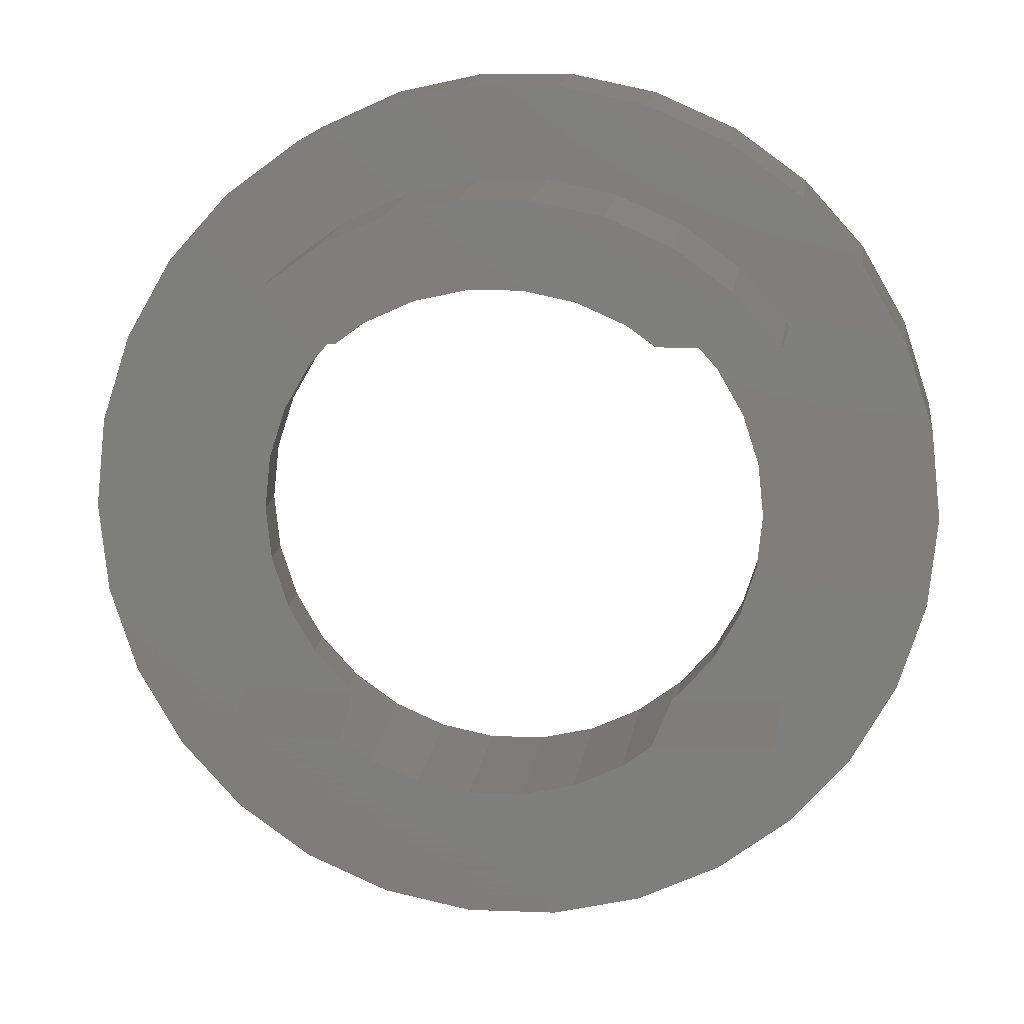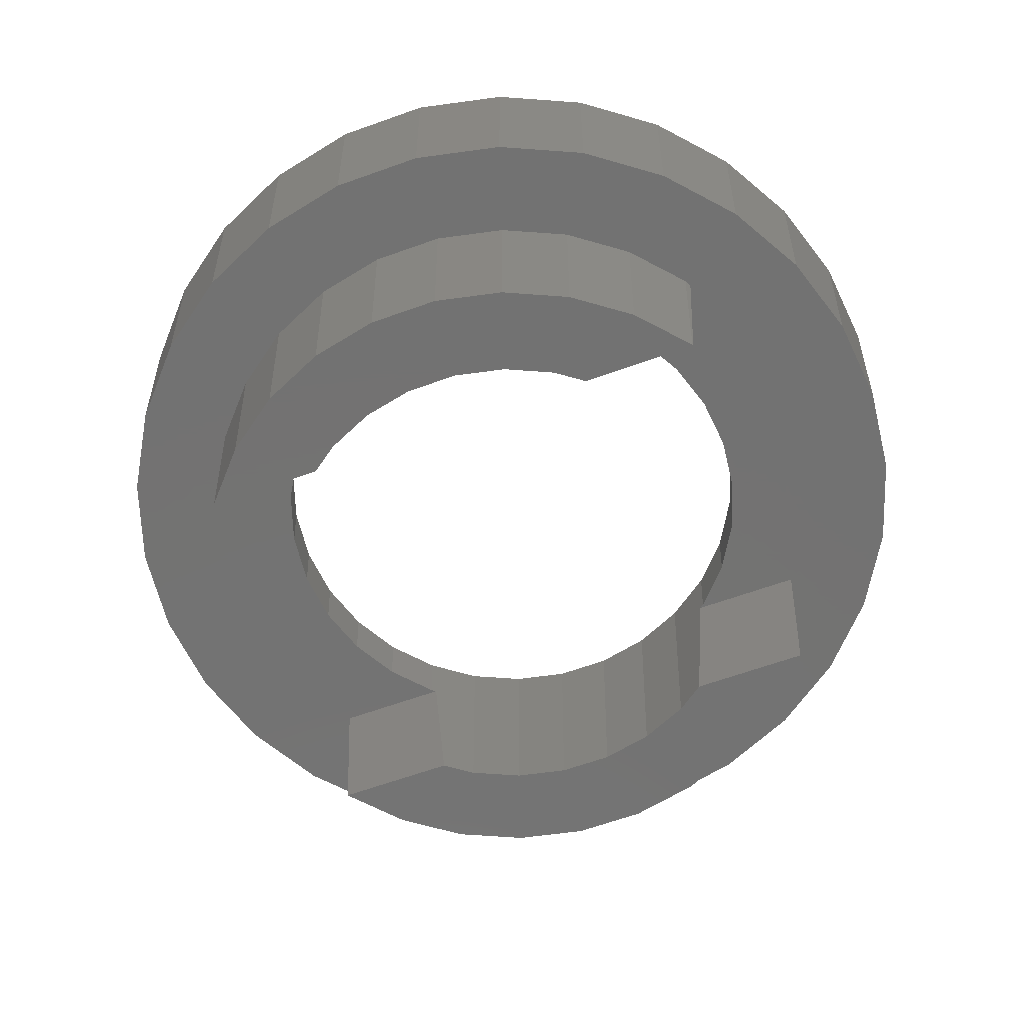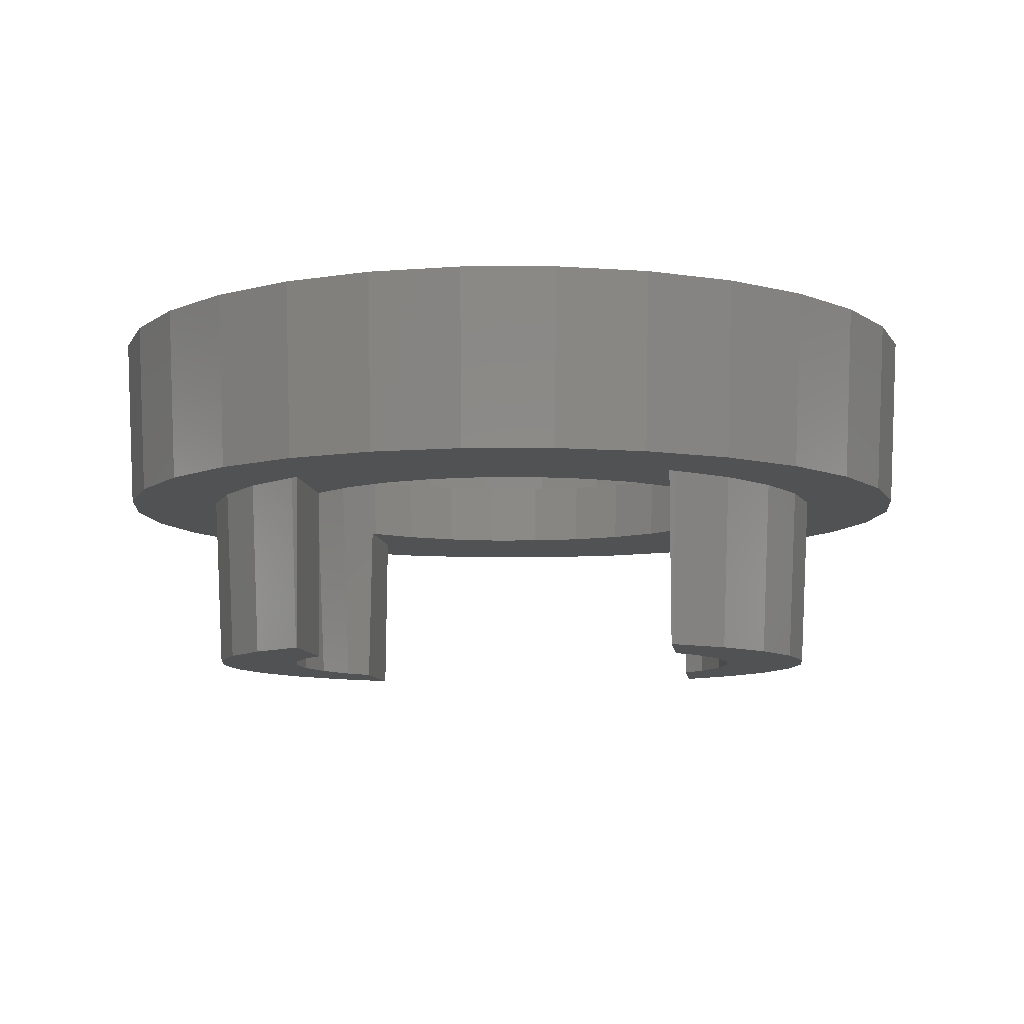
<metadata>
{"format":"stl","ext":"stl","renderer":"f3d","projection":"perspective","resolution":1024,"background":"white","views":[{"elev":11.0,"azim":-174.7,"up":"+Y"},{"elev":-64.8,"azim":19.8,"up":"+Z"},{"elev":-8.2,"azim":96.5,"up":"+Z"}]}
</metadata>
<code>
# stl→obj: 352 verts, 704 faces
v -30.42 0 87
v -30.45 0.2626 87
v -30 0 95
v -69.55 -0.2626 87
v -70 0 95
v -69.58 0 87
v -30.44 -4.158 95
v -30.45 -0.2626 87
v -30.85 -4.071 87
v -34.16 11.51 87
v -34.34 11.7 87
v -33.82 11.76 95
v -33.82 -11.76 95
v -36.9 -14.55 87
v -34.34 -11.7 87
v -36.62 -14.86 95
v -47.95 19.47 87
v -52.09 19.89 95
v -47.91 19.89 95
v -52.05 19.47 87
v -30.44 4.158 95
v -32.03 7.712 87
v -31.73 8.135 95
v -30.85 4.071 87
v -52.05 -19.47 87
v -47.91 -19.89 95
v -52.09 -19.89 95
v -47.95 -19.47 87
v -65.66 -11.7 87
v -66.18 -11.76 95
v -65.84 -11.51 87
v -63.1 -14.55 87
v -63.38 -14.86 95
v -69.55 0.2626 87
v -69.56 4.158 95
v -69.15 4.071 87
v -34 0 95
v -34.35 3.327 95
v -35.38 6.508 95
v -34.35 -3.327 95
v -31.73 -8.135 95
v -37.06 9.405 95
v -36.62 14.86 95
v -39.29 11.89 95
v -40 17.32 95
v -42 13.86 95
v -43.82 19.02 95
v -45.06 15.22 95
v -48.33 15.91 95
v -51.67 15.91 95
v -54.94 15.22 95
v -56.18 19.02 95
v -58 13.86 95
v -60 17.32 95
v -60.71 11.89 95
v -63.38 14.86 95
v -62.94 9.405 95
v -66.18 11.76 95
v -64.62 6.508 95
v -68.27 8.135 95
v -65.65 3.327 95
v -35.38 -6.508 95
v -37.06 -9.405 95
v -39.29 -11.89 95
v -40 -17.32 95
v -42 -13.86 95
v -43.82 -19.02 95
v -45.06 -15.22 95
v -48.33 -15.91 95
v -51.67 -15.91 95
v -54.94 -15.22 95
v -56.18 -19.02 95
v -58 -13.86 95
v -60 -17.32 95
v -60.71 -11.89 95
v -62.94 -9.405 95
v -64.62 -6.508 95
v -68.27 -8.135 95
v -65.65 -3.327 95
v -69.56 -4.158 95
v -66 0 95
v -63.1 14.55 87
v -65.66 11.7 87
v -47.7 19.42 87
v -43.95 18.62 87
v -32.03 -7.712 87
v -32.11 -7.963 87
v -34.03 -11.28 87
v -40.45 -17.06 87
v -43.95 -18.62 87
v -67.89 -7.963 87
v -67.97 -7.712 87
v -65.97 -11.28 87
v -67.97 7.712 87
v -67.89 7.963 87
v -59.55 17.06 87
v -56.05 18.62 87
v -65.97 11.28 87
v -36.9 14.55 87
v -40.45 17.06 87
v -40 16.8 87
v -40.21 16.96 87
v -34.16 -11.51 87
v -40.21 -16.96 87
v -69.15 -4.071 87
v -60 -16.8 87
v -52.3 -19.42 87
v -59.79 16.96 87
v -65.84 11.51 87
v -34.03 11.28 87
v -47.7 -19.42 87
v -40 -16.8 87
v -59.55 -17.06 87
v -56.05 -18.62 87
v -59.79 -16.96 87
v -52.3 19.42 87
v -60 16.8 87
v -32.11 7.963 87
v -38.66 2.285 87
v -38.66 -2.285 87
v -38.42 0 87
v -38.67 -2.407 87
v -37.39 -8.75 87
v -39.42 -4.71 87
v -39.38 -4.592 87
v -39.48 -4.816 87
v -40.63 -6.806 87
v -40.71 -6.898 87
v -42.25 -8.605 87
v -42.35 -8.677 87
v -42.45 -8.75 87
v -37.39 8.75 87
v -37.56 -9.04 87
v -39.71 -11.43 87
v -37.56 9.04 87
v -37.69 -9.181 87
v -42.31 -13.32 87
v -42.16 -13.21 87
v -45.07 -14.55 87
v -45.25 -14.63 87
v -48.39 -15.29 87
v -48.21 -15.26 87
v -51.61 -15.29 87
v -51.79 -15.26 87
v -54.75 -14.63 87
v -54.93 -14.55 87
v -57.69 -13.32 87
v -57.84 -13.21 87
v -60.29 -11.43 87
v -62.31 -9.181 87
v -62.44 -9.04 87
v -37.69 9.181 87
v -39.71 11.43 87
v -42.16 13.21 87
v -42.31 13.32 87
v -45.07 14.55 87
v -45.25 14.63 87
v -48.21 15.26 87
v -48.39 15.29 87
v -51.61 15.29 87
v -51.79 15.26 87
v -54.75 14.63 87
v -54.93 14.55 87
v -57.69 13.32 87
v -57.84 13.21 87
v -60.29 11.43 87
v -62.31 9.181 87
v -62.44 9.04 87
v -62.61 8.75 87
v -62.61 -8.75 87
v -38.67 2.407 87
v -39.38 4.592 87
v -39.42 4.71 87
v -39.48 4.816 87
v -40.63 6.806 87
v -40.71 6.898 87
v -42.25 8.605 87
v -42.35 8.677 87
v -42.45 8.75 87
v -57.65 -8.677 87
v -57.55 -8.75 87
v -60.52 -4.816 87
v -59.37 -6.806 87
v -60.62 -4.592 87
v -60.58 -4.71 87
v -61.34 -2.285 87
v -61.58 0 87
v -61.33 -2.407 87
v -59.29 -6.898 87
v -57.75 -8.605 87
v -60.52 4.816 87
v -60.58 4.71 87
v -60.62 4.592 87
v -61.33 2.407 87
v -61.34 2.285 87
v -57.75 8.605 87
v -57.55 8.75 87
v -59.29 6.898 87
v -59.37 6.806 87
v -51.56 14.88 79
v -51.94 14.8 79
v -38.15 -9.075 79
v -37.9 -8.792 79
v -42.21 -12.73 79
v -42.52 -12.95 79
v -48.06 -14.8 79
v -45.38 -14.23 79
v -51.56 -14.88 79
v -51.94 -14.8 79
v -48.44 -14.88 79
v -61.85 9.075 79
v -62.1 8.792 79
v -37.87 -8.75 79
v -39.99 -11.12 79
v -45.03 -14.07 79
v -61.85 -9.075 79
v -62.1 -8.792 79
v -48.44 14.88 79
v -57.48 12.95 79
v -54.97 14.07 79
v -57.48 -12.95 79
v -54.97 -14.07 79
v -54.62 -14.23 79
v -57.79 -12.73 79
v -38.15 9.075 79
v -37.9 8.792 79
v -42.21 12.73 79
v -42.52 12.95 79
v -54.62 14.23 79
v -62.13 8.75 79
v -60.01 11.12 79
v -57.79 12.73 79
v -62.13 -8.75 79
v -60.01 -11.12 79
v -37.87 8.75 79
v -39.99 11.12 79
v -48.06 14.8 79
v -45.38 14.23 79
v -45.03 14.07 79
v -34 0 90
v -34.35 3.327 90
v -65.65 3.327 90
v -66 0 90
v -51.67 15.91 90
v -48.33 15.91 90
v -48.33 -15.91 90
v -51.67 -15.91 90
v -42 13.86 90
v -39.29 11.89 90
v -60.71 11.89 90
v -58 13.86 90
v -54.94 15.22 90
v -35.38 6.508 90
v -37.06 9.405 90
v -45.06 15.22 90
v -62.94 9.405 90
v -64.62 6.508 90
v -34.35 -3.327 90
v -38.51 2.364 90
v -39.25 4.701 90
v -38.26 0 90
v -39.32 4.841 90
v -38.51 -2.364 90
v -38.52 -2.44 90
v -38.52 2.44 90
v -39.28 4.774 90
v -40.56 6.956 90
v -40.5 6.899 90
v -42.21 8.767 90
v -42.15 8.722 90
v -44.13 10.16 90
v -46.3 11.13 90
v -46.37 11.16 90
v -48.7 11.66 90
v -48.77 11.67 90
v -51.23 11.67 90
v -51.3 11.66 90
v -53.63 11.16 90
v -53.7 11.13 90
v -55.87 10.16 90
v -55.93 10.12 90
v -57.85 8.722 90
v -59.44 6.956 90
v -59.5 6.899 90
v -60.68 4.841 90
v -60.72 4.774 90
v -60.75 4.701 90
v -61.48 2.44 90
v -39.25 -4.701 90
v -35.38 -6.508 90
v -39.28 -4.774 90
v -39.32 -4.841 90
v -37.06 -9.405 90
v -40.5 -6.899 90
v -40.56 -6.956 90
v -39.29 -11.89 90
v -42.15 -8.722 90
v -42.21 -8.767 90
v -42 -13.86 90
v -44.13 -10.16 90
v -46.3 -11.13 90
v -45.06 -15.22 90
v -46.37 -11.16 90
v -48.7 -11.66 90
v -48.77 -11.67 90
v -51.23 -11.67 90
v -51.3 -11.66 90
v -54.94 -15.22 90
v -53.63 -11.16 90
v -53.7 -11.13 90
v -58 -13.86 90
v -55.87 -10.16 90
v -57.79 -8.767 90
v -60.71 -11.89 90
v -57.85 -8.722 90
v -59.44 -6.956 90
v -62.94 -9.405 90
v -59.5 -6.899 90
v -60.68 -4.841 90
v -64.62 -6.508 90
v -60.72 -4.774 90
v -60.75 -4.701 90
v -65.65 -3.327 90
v -61.48 -2.44 90
v -61.49 -2.364 90
v -61.74 0 90
v -61.49 2.364 90
v -43.16 -8.75 79
v -44.42 -9.663 79
v -46.55 -10.61 79
v -46.33 -10.51 79
v -48.83 -11.1 79
v -48.59 -11.05 79
v -51.17 -11.1 79
v -51.41 -11.05 79
v -53.45 -10.61 79
v -53.67 -10.51 79
v -55.58 -9.663 79
v -56.84 -8.75 79
v -43.16 8.75 79
v -44.42 9.663 79
v -46.33 10.51 79
v -46.55 10.61 79
v -48.59 11.05 79
v -48.83 11.1 79
v -51.17 11.1 79
v -51.41 11.05 79
v -53.45 10.61 79
v -53.67 10.51 79
v -55.58 9.663 79
v -55.78 9.518 79
v -56.84 8.75 79
f 1 2 3
f 4 5 6
f 7 8 3
f 8 7 9
f 10 11 12
f 13 14 15
f 14 13 16
f 17 18 19
f 18 17 20
f 21 22 23
f 22 21 24
f 25 26 27
f 26 25 28
f 29 30 31
f 32 30 29
f 30 32 33
f 34 35 36
f 35 34 5
f 37 3 21
f 38 21 23
f 3 37 7
f 39 23 12
f 40 7 37
f 7 40 41
f 21 38 37
f 23 39 38
f 42 12 43
f 12 42 39
f 43 44 42
f 45 44 43
f 45 46 44
f 47 46 45
f 47 48 46
f 19 48 47
f 19 49 48
f 19 50 49
f 18 50 19
f 18 51 50
f 52 51 18
f 52 53 51
f 54 53 52
f 54 55 53
f 56 55 54
f 55 56 57
f 58 57 56
f 57 58 59
f 59 60 61
f 60 59 58
f 62 41 40
f 41 62 13
f 63 13 62
f 13 63 16
f 64 16 63
f 64 65 16
f 66 65 64
f 66 67 65
f 68 67 66
f 68 26 67
f 69 26 68
f 70 26 69
f 70 27 26
f 71 27 70
f 71 72 27
f 73 72 71
f 73 74 72
f 75 74 73
f 33 75 76
f 75 33 74
f 30 76 77
f 78 77 79
f 76 30 33
f 80 79 81
f 35 61 60
f 61 35 81
f 77 78 30
f 5 81 35
f 79 80 78
f 81 5 80
f 82 58 56
f 58 82 83
f 84 47 85
f 47 84 19
f 21 2 24
f 2 21 3
f 7 86 9
f 86 7 41
f 41 87 86
f 41 88 87
f 88 41 13
f 89 67 90
f 67 89 65
f 91 78 92
f 93 78 91
f 78 93 30
f 94 35 60
f 35 94 36
f 94 60 95
f 96 52 97
f 52 96 54
f 98 60 58
f 60 98 95
f 12 99 43
f 99 12 11
f 100 47 45
f 47 100 85
f 101 102 45
f 3 8 1
f 13 103 88
f 13 15 103
f 65 89 104
f 92 80 105
f 80 92 78
f 80 4 105
f 4 80 5
f 32 74 33
f 74 32 106
f 27 107 25
f 108 54 96
f 6 5 34
f 98 58 109
f 109 58 83
f 84 17 19
f 99 45 43
f 45 99 101
f 110 10 12
f 111 67 26
f 67 111 90
f 65 104 112
f 14 65 112
f 65 14 16
f 31 30 93
f 113 72 74
f 72 113 114
f 107 72 114
f 72 107 27
f 113 74 115
f 74 106 115
f 116 52 18
f 52 116 97
f 108 117 54
f 82 54 117
f 54 82 56
f 102 100 45
f 23 110 12
f 110 23 118
f 22 118 23
f 26 28 111
f 20 116 18
f 2 119 24
f 9 120 121
f 9 122 120
f 86 122 9
f 123 124 125
f 123 126 124
f 123 127 126
f 123 128 127
f 123 129 128
f 123 130 129
f 130 123 131
f 8 2 1
f 122 86 125
f 9 121 8
f 125 86 123
f 8 121 2
f 123 86 87
f 119 2 121
f 123 87 88
f 24 132 22
f 15 88 103
f 22 132 118
f 88 15 133
f 118 132 110
f 134 15 14
f 135 110 132
f 11 110 135
f 88 133 123
f 15 136 133
f 15 134 136
f 112 134 14
f 89 112 104
f 112 89 137
f 112 138 134
f 112 137 138
f 139 89 90
f 89 139 137
f 90 140 139
f 111 140 90
f 141 111 28
f 111 142 140
f 111 141 142
f 28 143 141
f 25 143 28
f 107 143 25
f 143 107 144
f 107 145 144
f 114 145 107
f 145 114 146
f 113 146 114
f 146 113 147
f 106 147 113
f 106 113 115
f 147 106 148
f 106 149 148
f 32 149 106
f 29 149 32
f 149 29 150
f 93 151 29
f 150 29 151
f 110 11 10
f 152 11 135
f 153 11 152
f 11 153 99
f 153 101 99
f 154 101 153
f 155 101 154
f 100 101 155
f 101 100 102
f 156 100 155
f 100 156 85
f 157 85 156
f 157 84 85
f 158 84 157
f 159 84 158
f 84 159 17
f 160 17 159
f 116 160 161
f 160 20 17
f 160 116 20
f 162 116 161
f 97 162 163
f 162 97 116
f 96 163 164
f 117 164 165
f 163 96 97
f 164 117 96
f 96 117 108
f 166 117 165
f 83 166 167
f 83 167 168
f 98 168 169
f 166 82 117
f 151 93 170
f 91 170 93
f 166 83 82
f 93 29 31
f 105 170 92
f 168 98 83
f 83 98 109
f 170 91 92
f 4 170 105
f 95 169 94
f 169 95 98
f 170 4 169
f 34 169 4
f 36 169 34
f 169 36 94
f 34 4 6
f 171 24 119
f 172 24 171
f 24 172 132
f 173 132 172
f 174 132 173
f 175 132 174
f 176 132 175
f 177 132 176
f 178 132 177
f 132 178 179
f 170 180 181
f 170 182 183
f 170 184 185
f 186 170 187
f 188 170 186
f 184 170 188
f 182 170 185
f 189 170 183
f 190 170 189
f 180 170 190
f 169 191 192
f 169 193 194
f 169 187 170
f 187 169 195
f 196 169 197
f 198 169 196
f 199 169 198
f 191 169 199
f 193 169 192
f 195 169 194
f 200 161 160
f 161 200 201
f 133 202 203
f 202 133 136
f 204 137 205
f 137 204 138
f 206 140 142
f 140 206 207
f 208 144 209
f 144 208 143
f 208 141 143
f 141 208 210
f 211 168 167
f 168 211 212
f 123 203 213
f 203 123 133
f 214 138 204
f 138 214 134
f 136 214 202
f 214 136 134
f 210 142 141
f 142 210 206
f 215 140 207
f 140 215 139
f 205 139 215
f 139 205 137
f 216 151 217
f 151 216 150
f 218 160 159
f 160 218 200
f 219 163 220
f 163 219 164
f 221 146 147
f 146 221 222
f 223 144 145
f 144 223 209
f 224 147 148
f 147 224 221
f 135 225 152
f 225 135 226
f 227 155 154
f 155 227 228
f 220 162 229
f 162 220 163
f 201 162 161
f 162 201 229
f 169 212 230
f 212 169 168
f 231 165 232
f 165 231 166
f 231 167 166
f 167 231 211
f 217 170 233
f 170 217 151
f 222 145 146
f 145 222 223
f 234 150 216
f 150 234 149
f 234 148 149
f 148 234 224
f 132 226 135
f 226 132 235
f 152 236 153
f 236 152 225
f 236 154 153
f 154 236 227
f 218 158 237
f 158 218 159
f 238 158 157
f 158 238 237
f 239 157 156
f 157 239 238
f 228 156 155
f 156 228 239
f 232 164 219
f 164 232 165
f 240 38 241
f 38 240 37
f 81 242 61
f 242 81 243
f 244 49 50
f 49 244 245
f 246 70 69
f 70 246 247
f 248 44 46
f 44 248 249
f 250 53 55
f 53 250 251
f 251 51 53
f 51 251 252
f 253 42 254
f 42 253 39
f 241 39 253
f 39 241 38
f 254 44 249
f 44 254 42
f 245 48 49
f 48 245 255
f 255 46 48
f 46 255 248
f 59 256 57
f 256 59 257
f 57 250 55
f 250 57 256
f 61 257 59
f 257 61 242
f 252 50 51
f 50 252 244
f 258 37 240
f 37 258 40
f 259 240 241
f 260 241 253
f 240 259 261
f 262 253 254
f 240 263 258
f 264 258 263
f 263 240 261
f 241 265 259
f 241 260 265
f 253 266 260
f 267 254 249
f 253 262 266
f 254 268 262
f 254 267 268
f 269 249 248
f 249 270 267
f 249 269 270
f 248 271 269
f 272 248 255
f 248 272 271
f 255 273 272
f 274 255 245
f 255 274 273
f 245 275 274
f 245 276 275
f 244 276 245
f 276 244 277
f 252 277 244
f 277 252 278
f 278 252 279
f 251 279 252
f 279 251 280
f 280 251 281
f 250 281 251
f 281 250 282
f 282 250 283
f 256 283 250
f 283 256 284
f 284 256 285
f 257 285 256
f 285 257 286
f 286 257 287
f 242 287 257
f 287 242 288
f 289 258 264
f 258 289 290
f 291 290 289
f 292 290 291
f 290 292 293
f 294 293 292
f 295 293 294
f 293 295 296
f 297 296 295
f 298 296 297
f 296 298 299
f 300 299 298
f 301 299 300
f 299 301 302
f 303 302 301
f 304 302 303
f 302 304 246
f 305 246 304
f 306 246 305
f 247 306 307
f 306 247 246
f 308 307 309
f 308 309 310
f 307 308 247
f 311 310 312
f 311 312 313
f 314 313 315
f 310 311 308
f 314 315 316
f 317 316 318
f 317 318 319
f 313 314 311
f 320 319 321
f 320 321 322
f 323 322 324
f 323 324 325
f 243 325 326
f 288 242 327
f 316 317 314
f 243 327 242
f 319 320 317
f 327 243 326
f 322 323 320
f 325 243 323
f 296 63 293
f 63 296 64
f 290 40 258
f 40 290 62
f 293 62 290
f 62 293 63
f 311 75 73
f 75 311 314
f 76 320 77
f 320 76 317
f 296 66 64
f 66 296 299
f 247 71 70
f 71 247 308
f 308 73 71
f 73 308 311
f 75 317 76
f 317 75 314
f 77 323 79
f 323 77 320
f 79 243 81
f 243 79 323
f 299 68 66
f 68 299 302
f 302 69 68
f 69 302 246
f 202 213 203
f 328 202 214
f 328 214 204
f 329 204 205
f 202 328 213
f 204 329 328
f 215 329 205
f 330 215 207
f 215 331 329
f 215 330 331
f 206 330 207
f 332 206 210
f 206 333 330
f 206 332 333
f 210 334 332
f 208 334 210
f 209 334 208
f 334 209 335
f 209 336 335
f 223 336 209
f 222 336 223
f 336 222 337
f 222 338 337
f 221 338 222
f 224 338 221
f 338 224 339
f 234 339 224
f 216 339 234
f 233 216 217
f 216 233 339
f 235 225 226
f 340 225 235
f 225 340 236
f 236 340 227
f 341 227 340
f 227 341 228
f 341 239 228
f 342 239 341
f 343 239 342
f 239 343 238
f 343 237 238
f 344 237 343
f 345 237 344
f 237 345 218
f 346 218 345
f 201 346 347
f 346 200 218
f 346 201 200
f 348 201 347
f 220 348 349
f 348 229 201
f 348 220 229
f 350 220 349
f 232 350 351
f 232 351 352
f 350 219 220
f 350 232 219
f 352 231 232
f 352 211 231
f 230 211 352
f 211 230 212
f 230 197 169
f 197 230 352
f 235 179 340
f 179 235 132
f 233 181 339
f 181 233 170
f 213 131 123
f 131 213 328
f 125 264 122
f 264 125 289
f 261 119 121
f 119 261 259
f 171 259 265
f 259 171 119
f 122 263 120
f 263 122 264
f 324 184 188
f 184 324 322
f 333 305 304
f 305 333 332
f 129 298 297
f 298 129 130
f 348 277 278
f 277 348 347
f 341 272 342
f 272 341 271
f 128 294 127
f 294 128 295
f 120 261 121
f 261 120 263
f 316 190 189
f 190 316 315
f 326 186 187
f 186 326 325
f 124 289 125
f 289 124 291
f 126 291 124
f 291 126 292
f 127 292 126
f 292 127 294
f 329 301 300
f 301 329 331
f 129 295 128
f 295 129 297
f 335 309 307
f 309 335 336
f 318 189 183
f 189 318 316
f 288 193 287
f 193 288 194
f 327 194 288
f 194 327 195
f 177 269 178
f 269 177 270
f 131 298 130
f 298 131 300
f 329 131 328
f 131 329 300
f 330 304 303
f 304 330 333
f 337 309 336
f 309 337 310
f 338 310 337
f 310 338 312
f 190 313 180
f 313 190 315
f 312 181 313
f 338 181 312
f 181 338 339
f 313 181 180
f 319 183 182
f 183 319 318
f 334 307 306
f 307 334 335
f 332 306 305
f 306 332 334
f 351 280 281
f 280 351 350
f 285 199 284
f 199 285 191
f 350 279 280
f 279 350 349
f 349 278 279
f 278 349 348
f 286 191 285
f 191 286 192
f 347 276 277
f 276 347 346
f 175 262 268
f 262 175 174
f 177 267 270
f 267 177 176
f 271 179 269
f 341 179 271
f 179 341 340
f 269 179 178
f 331 303 301
f 303 331 330
f 321 182 185
f 182 321 319
f 322 185 184
f 185 322 321
f 284 198 283
f 198 284 199
f 325 188 186
f 188 325 324
f 326 195 327
f 195 326 187
f 287 192 286
f 192 287 193
f 344 273 274
f 273 344 343
f 342 273 343
f 273 342 272
f 345 274 275
f 274 345 344
f 346 275 276
f 275 346 345
f 172 265 260
f 265 172 171
f 176 268 267
f 268 176 175
f 283 196 282
f 196 283 198
f 197 282 196
f 282 197 281
f 351 197 352
f 197 351 281
f 174 266 262
f 266 174 173
f 173 260 266
f 260 173 172

</code>
